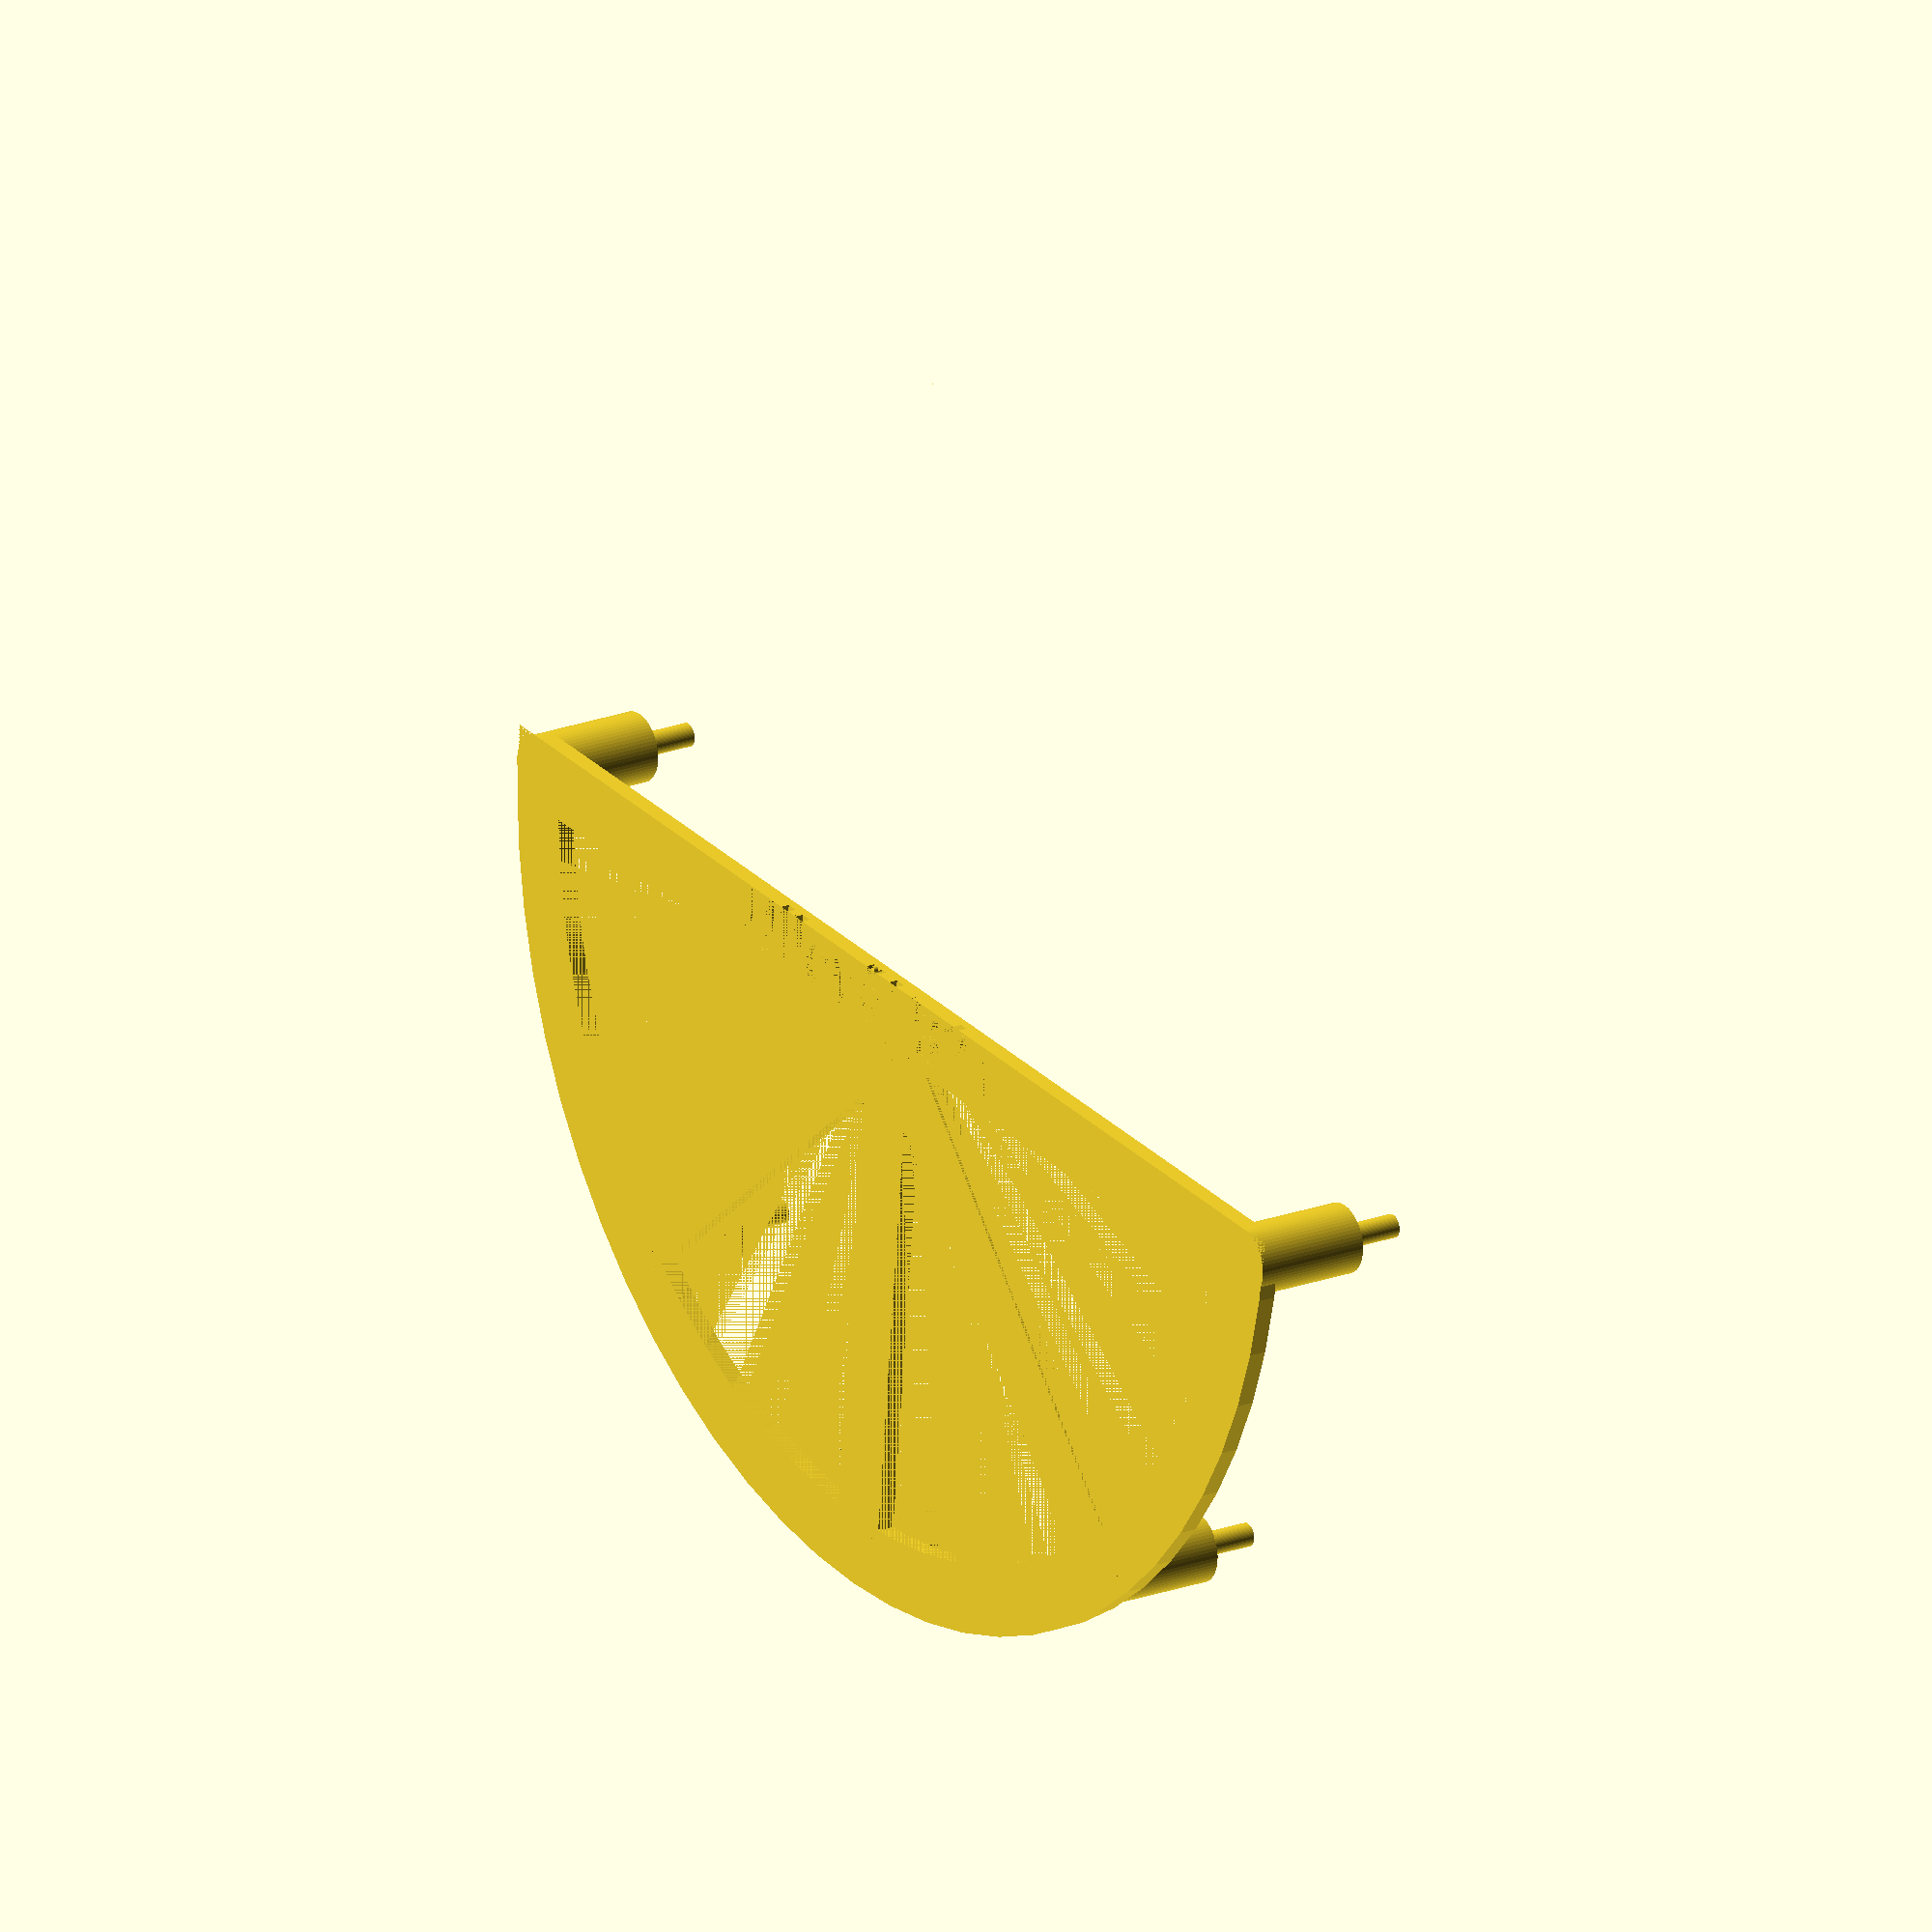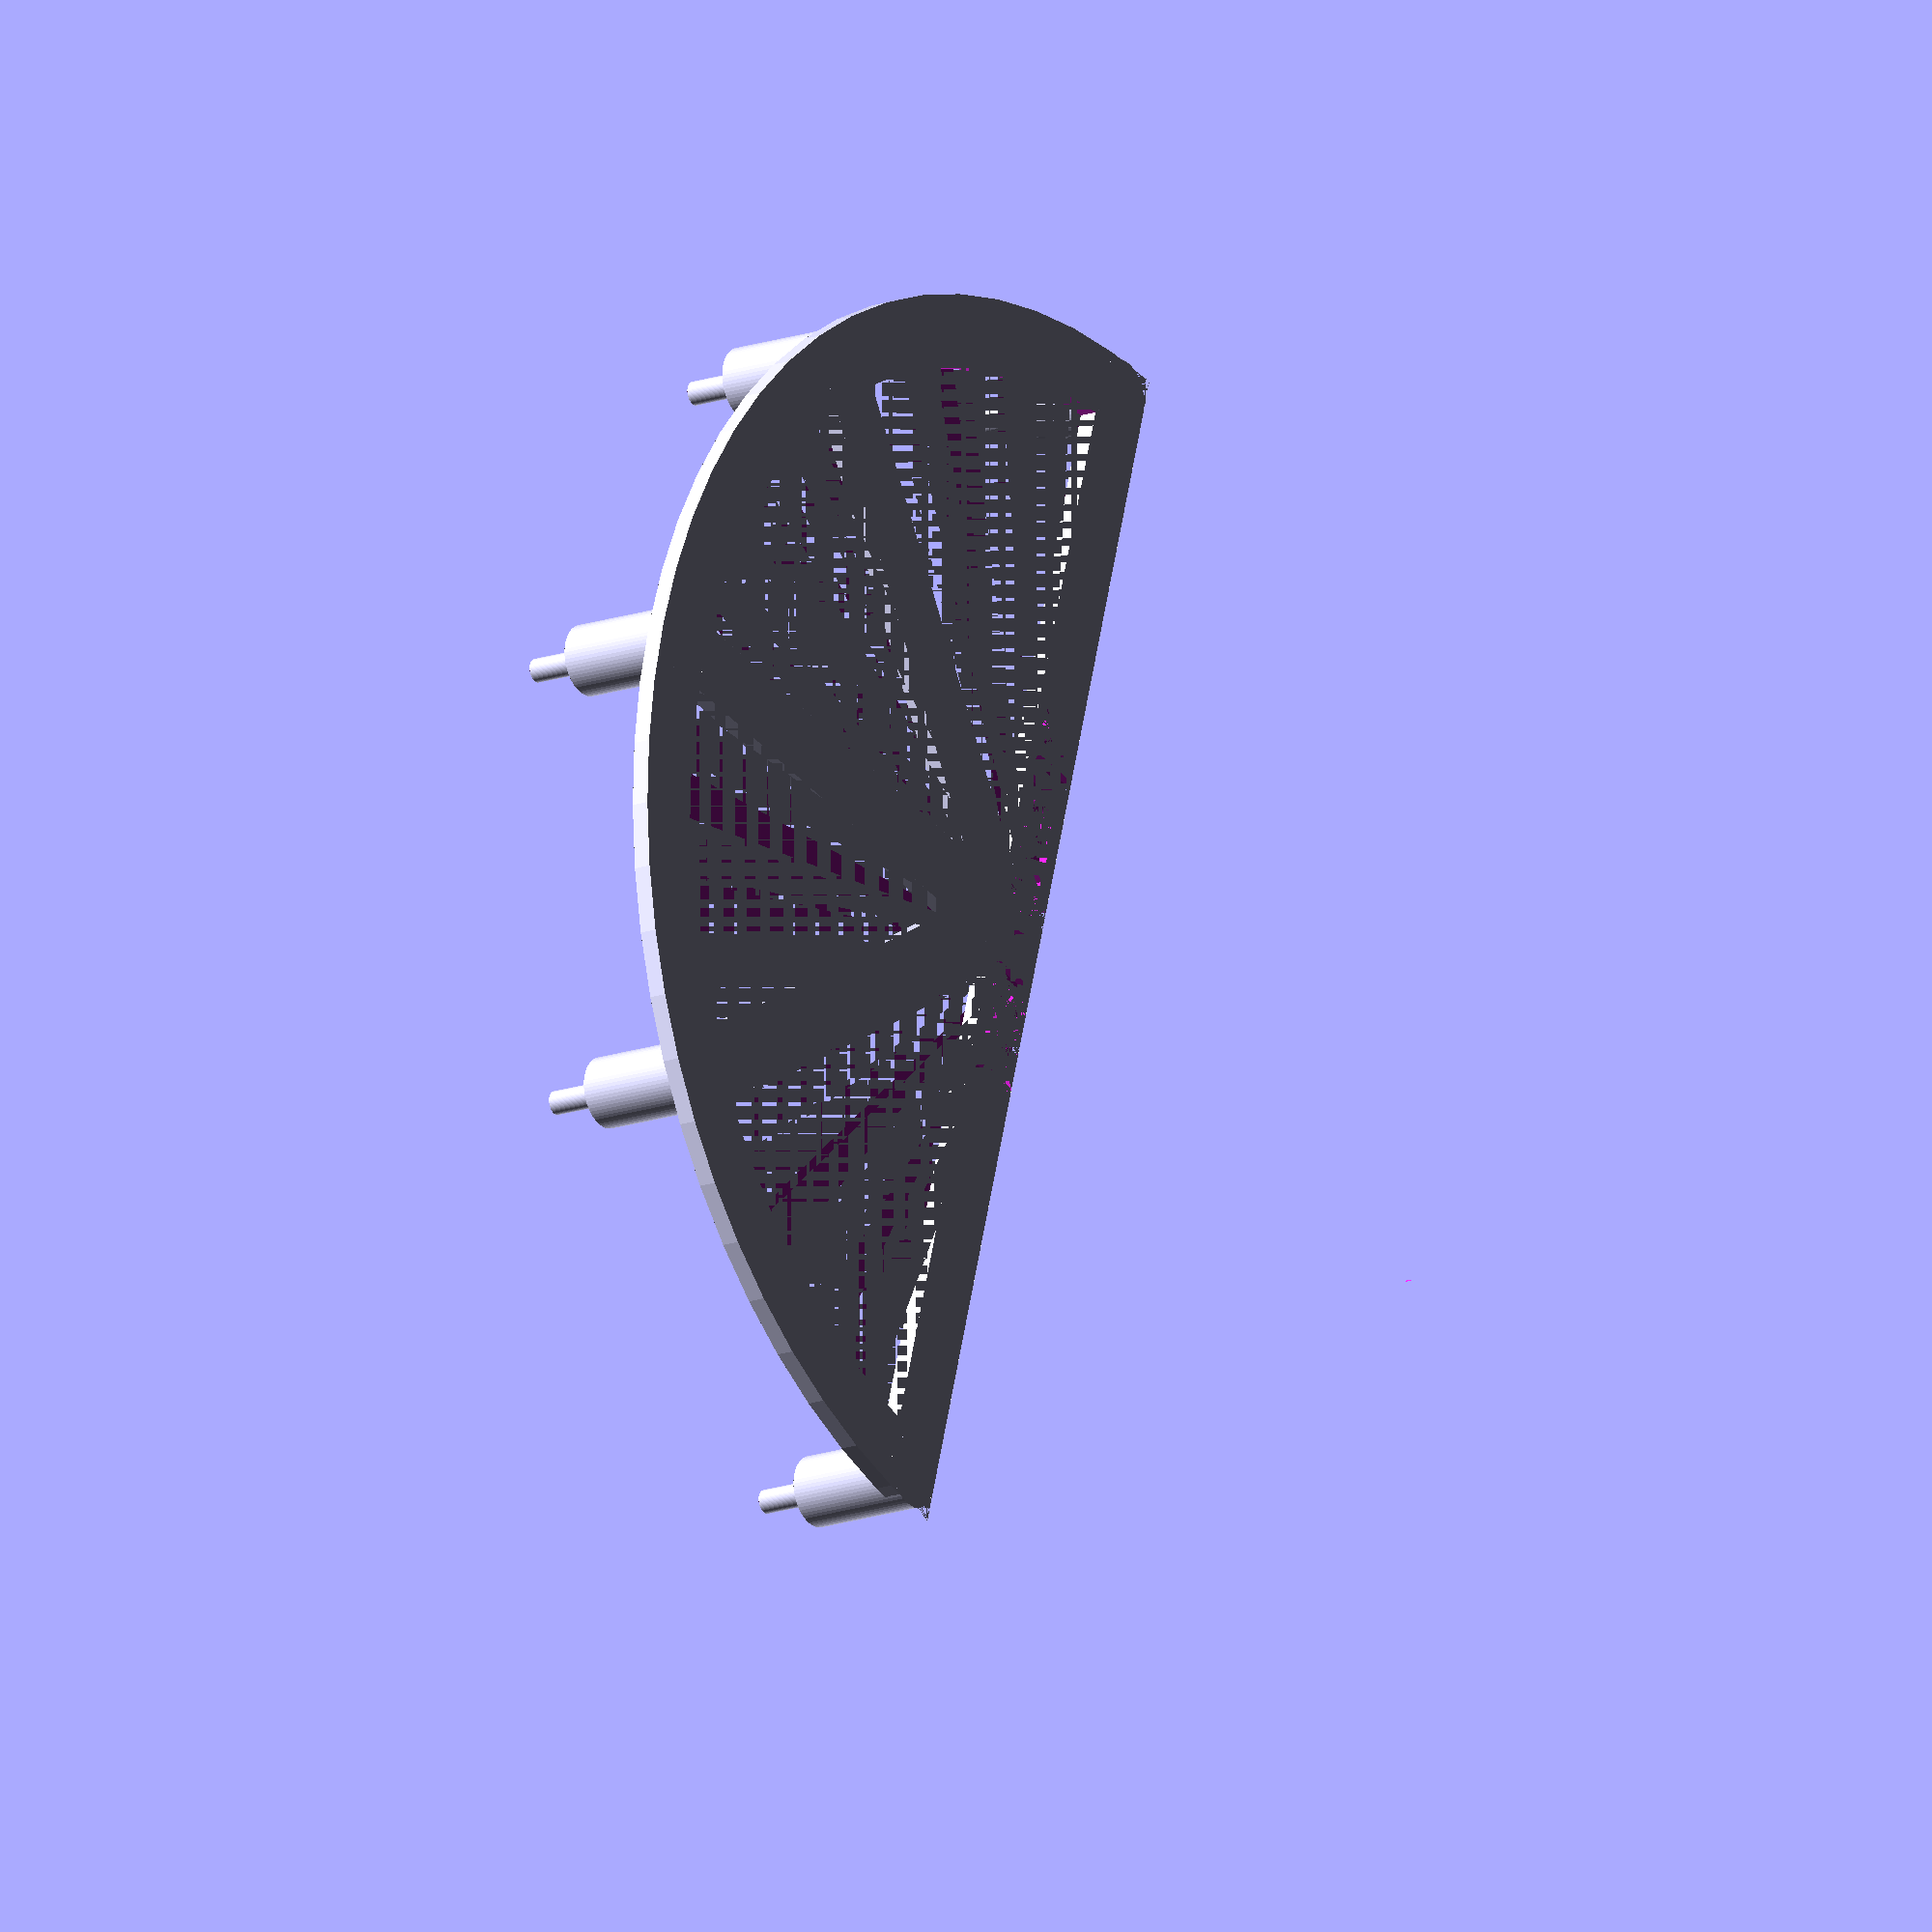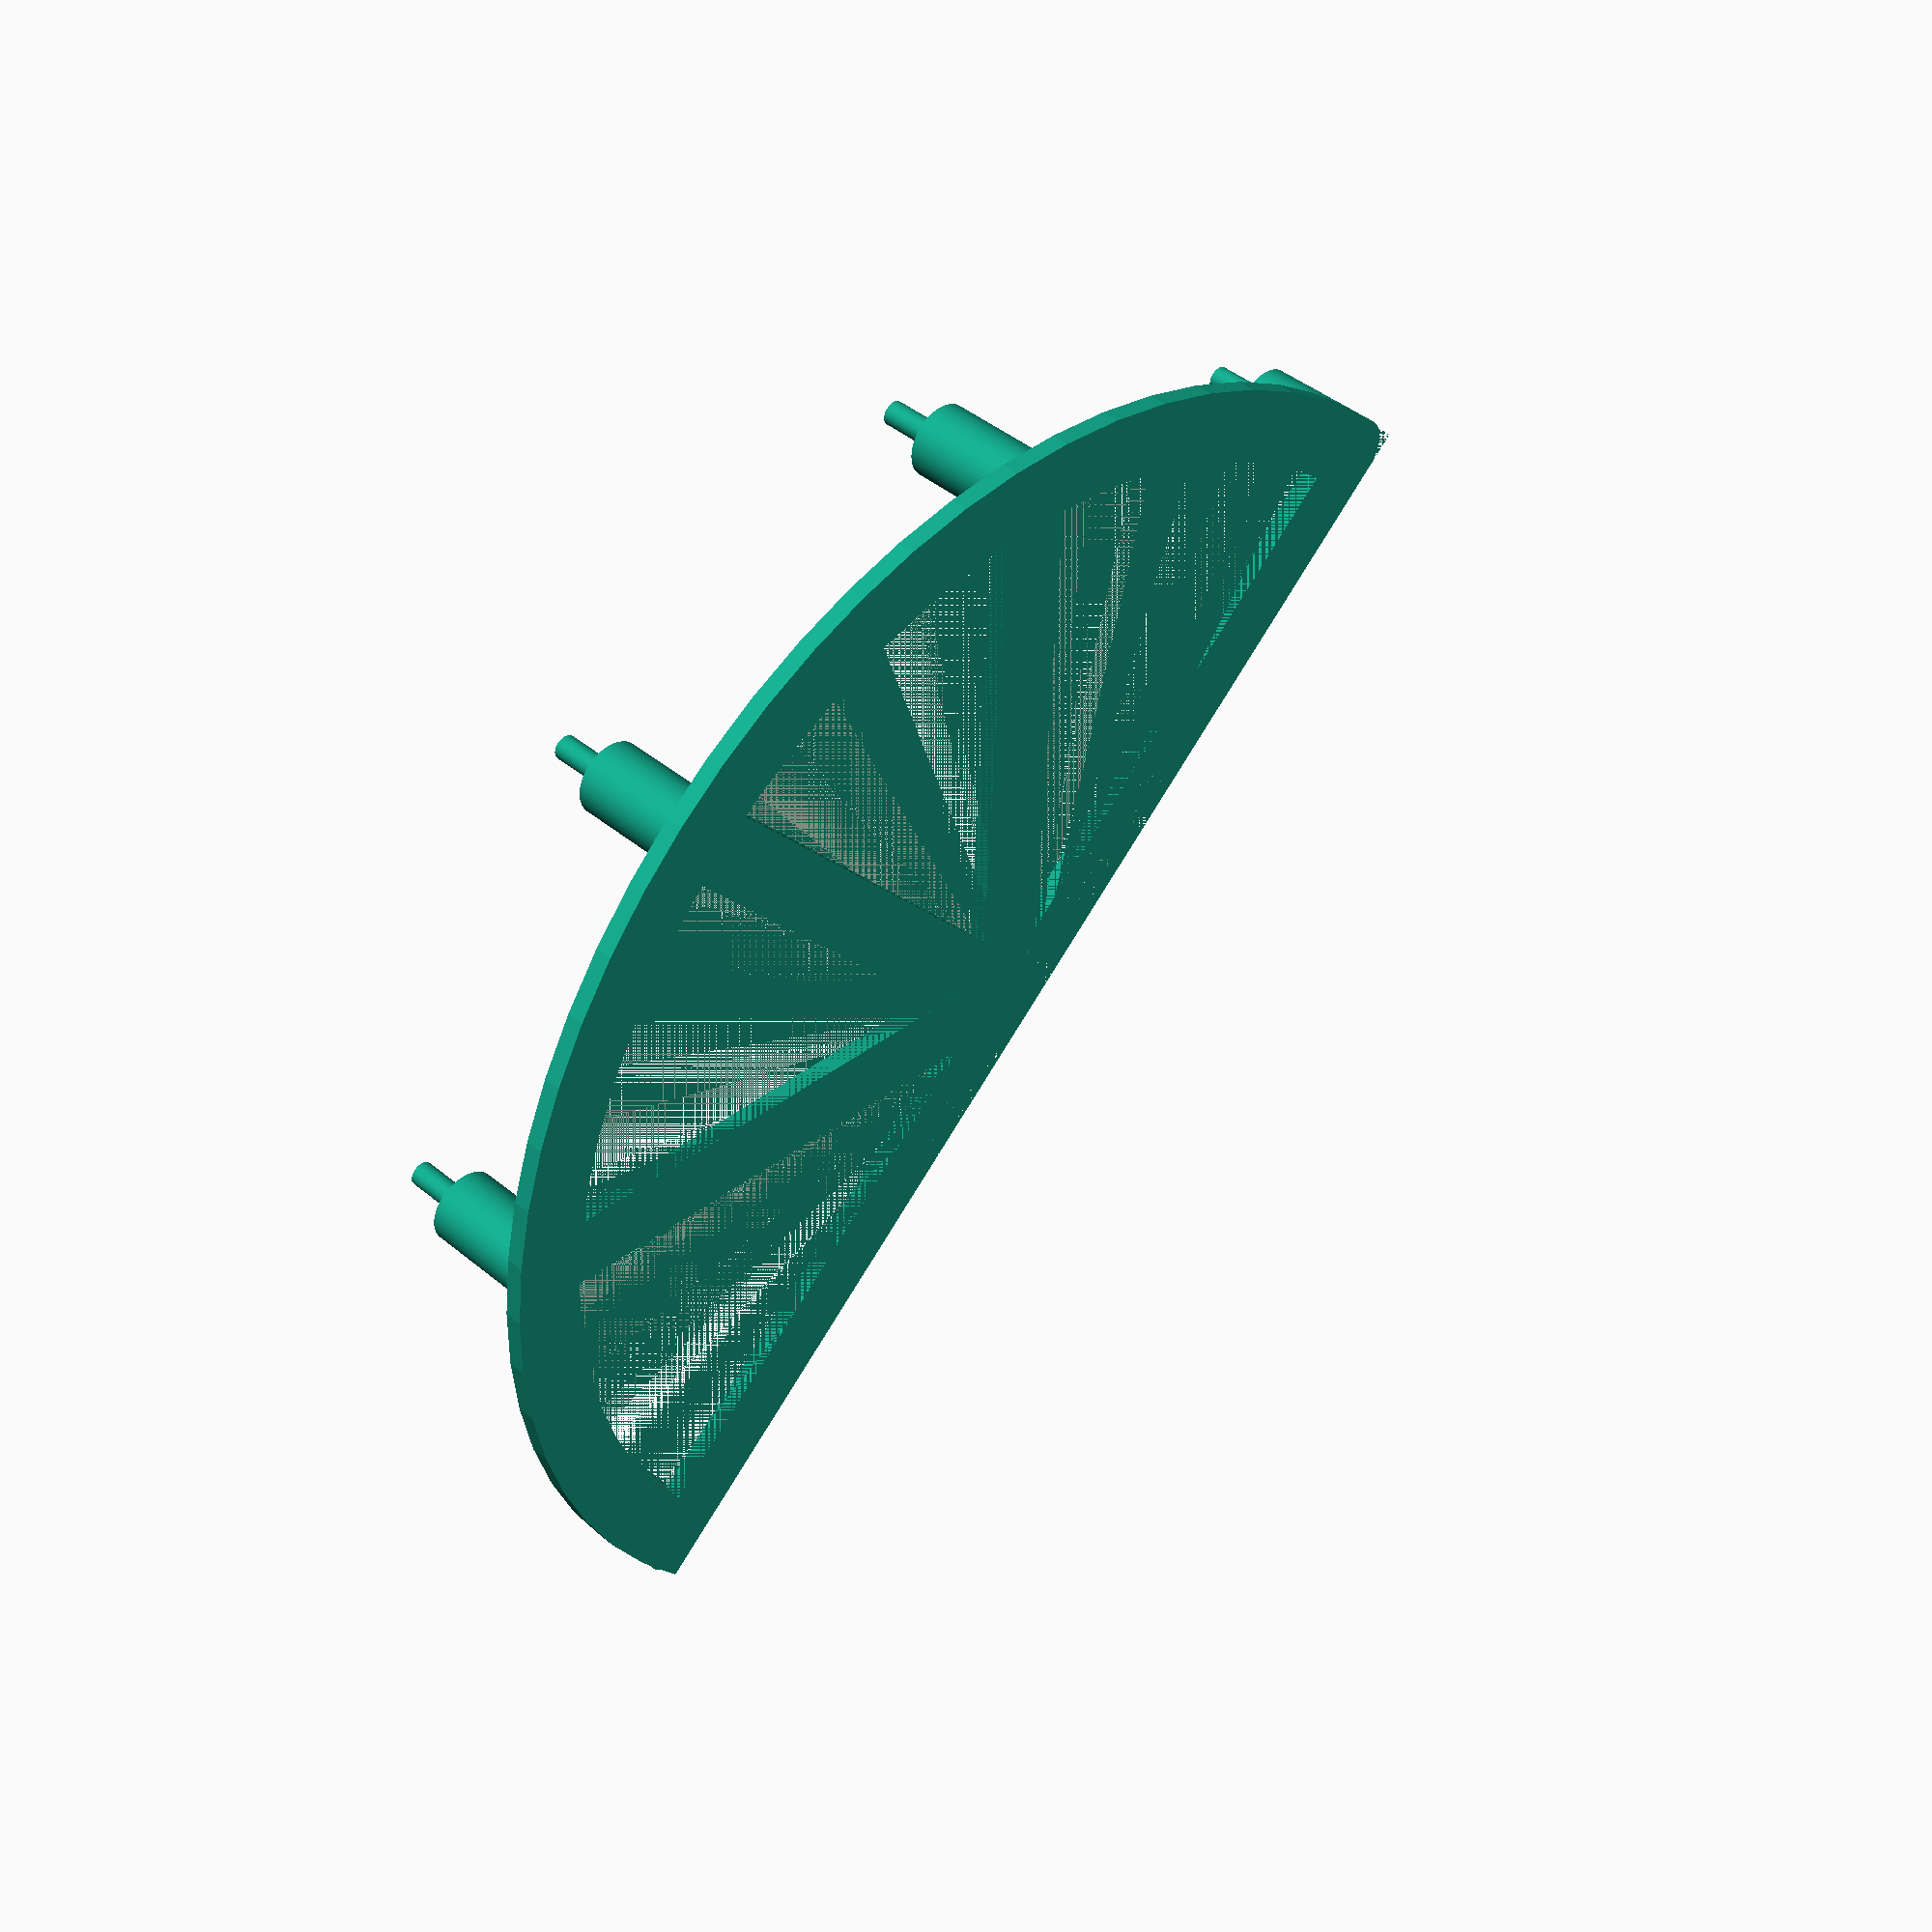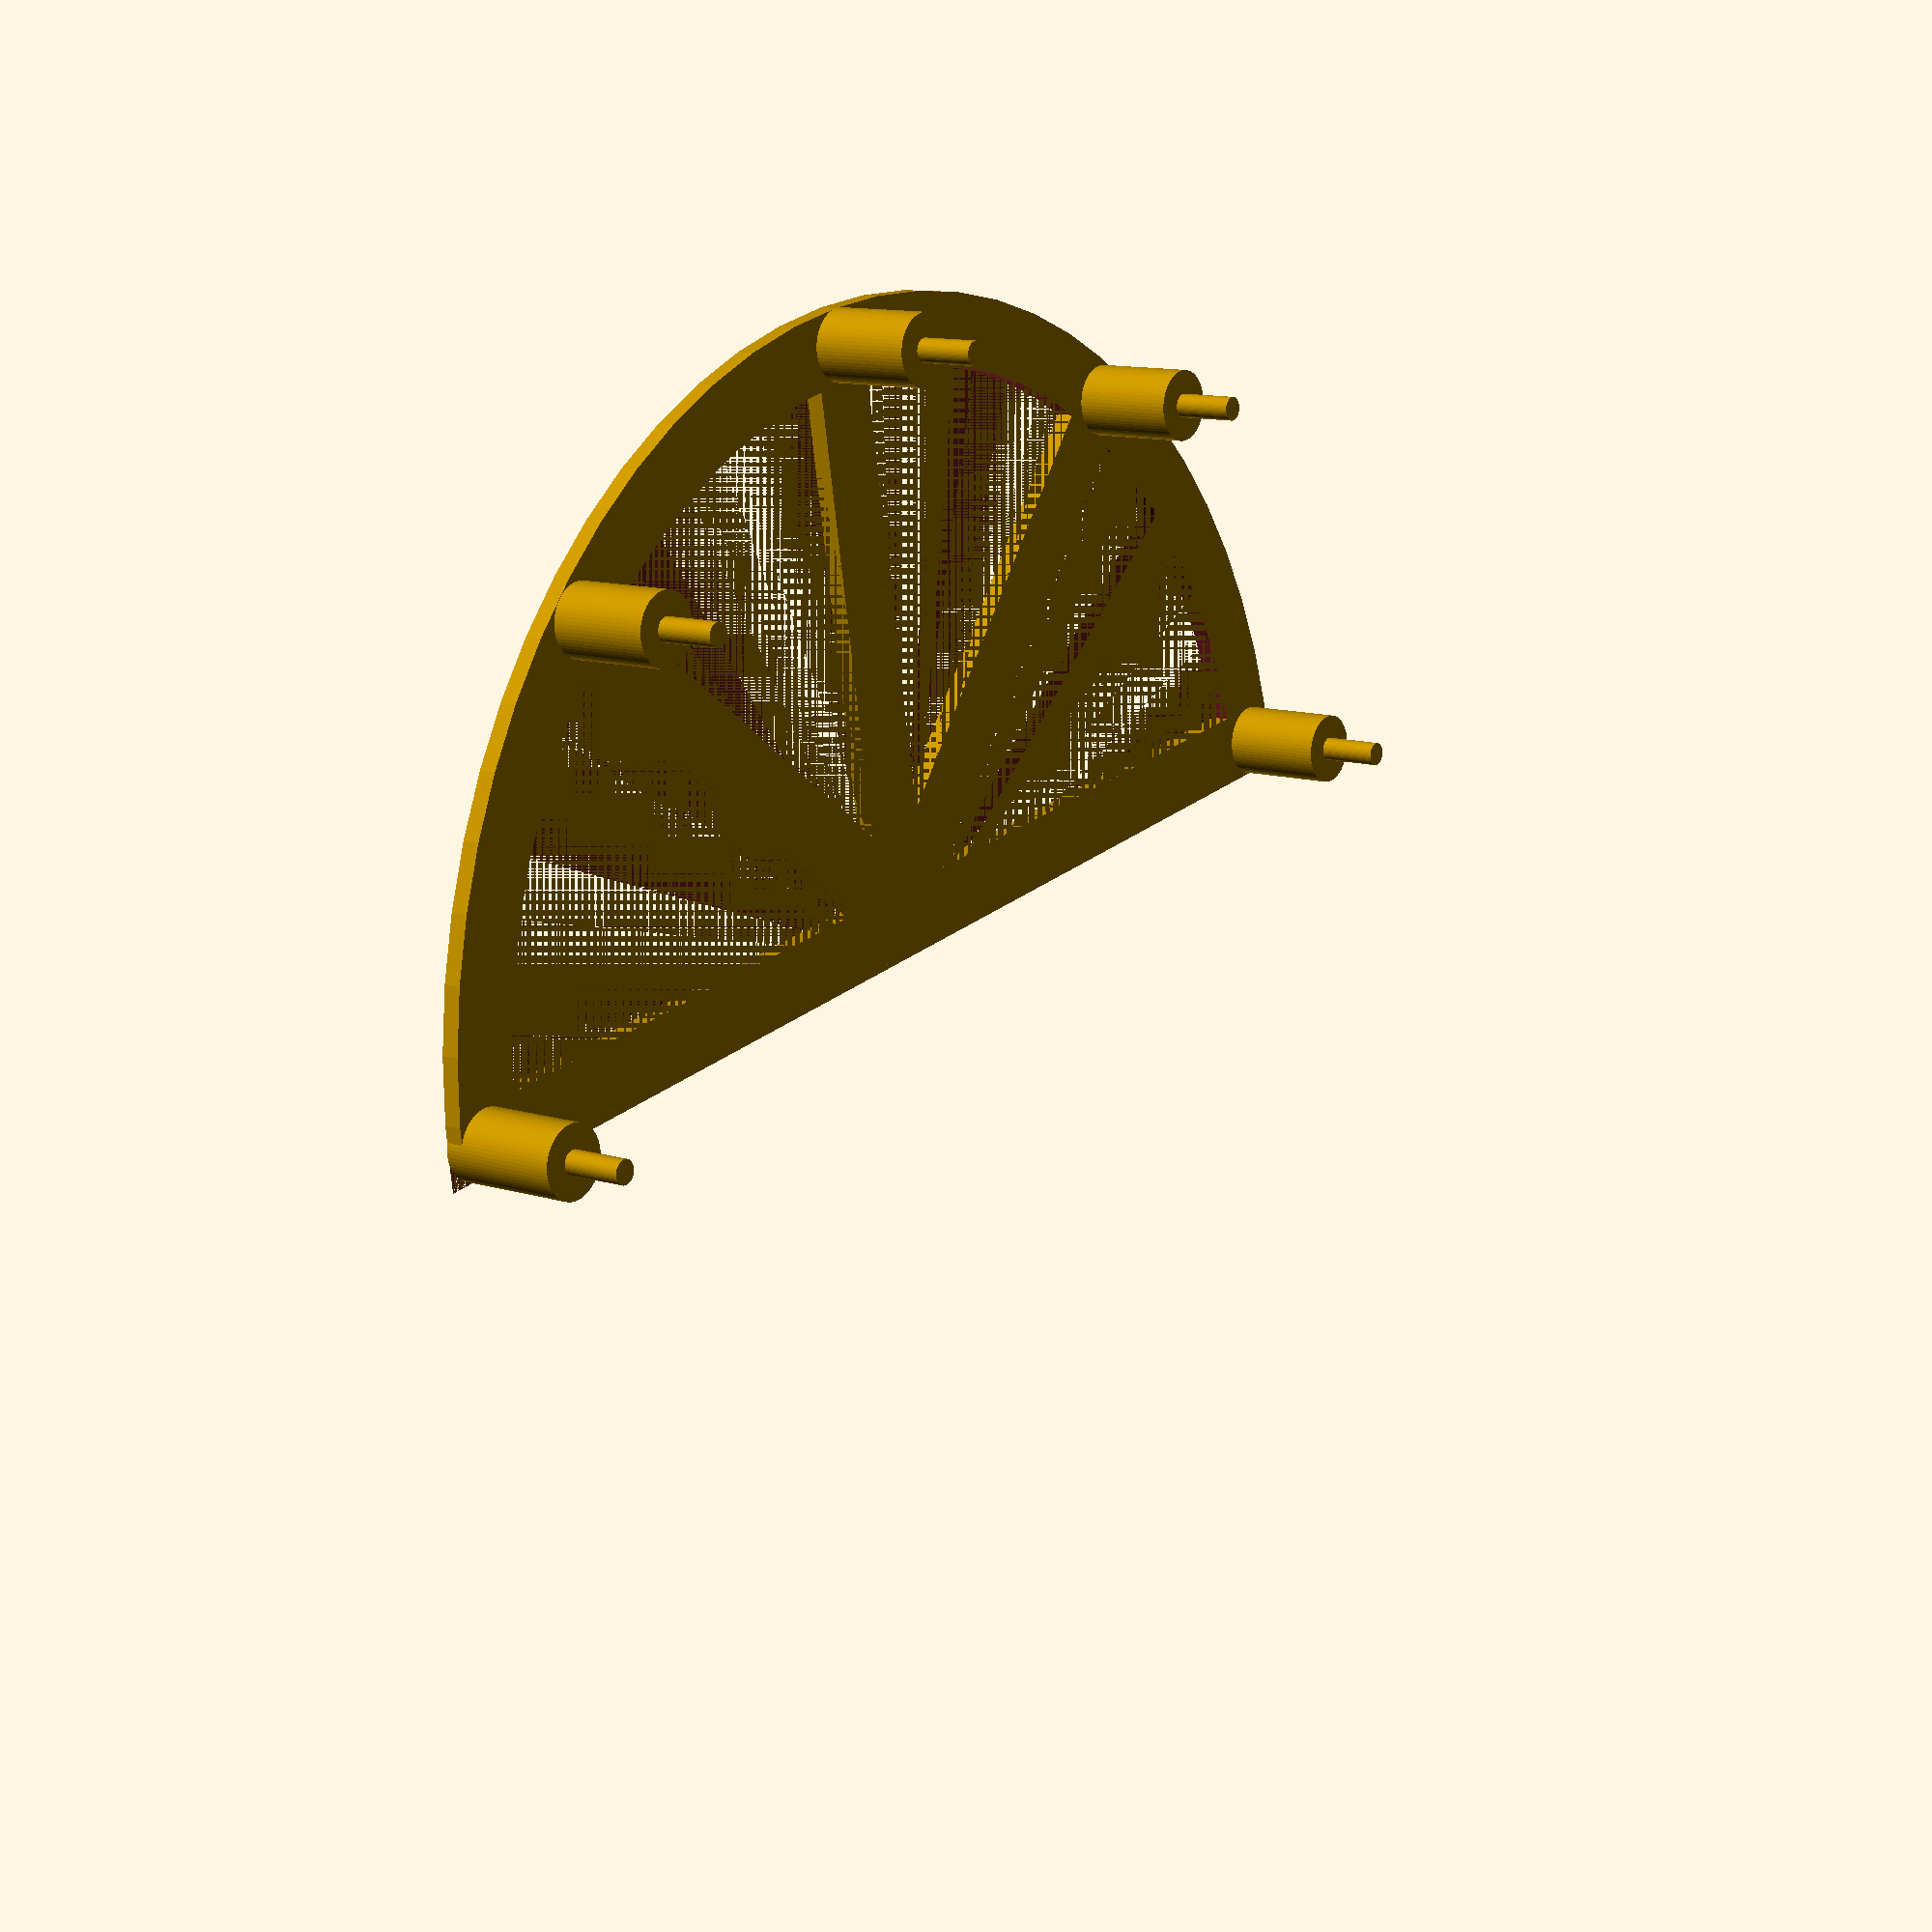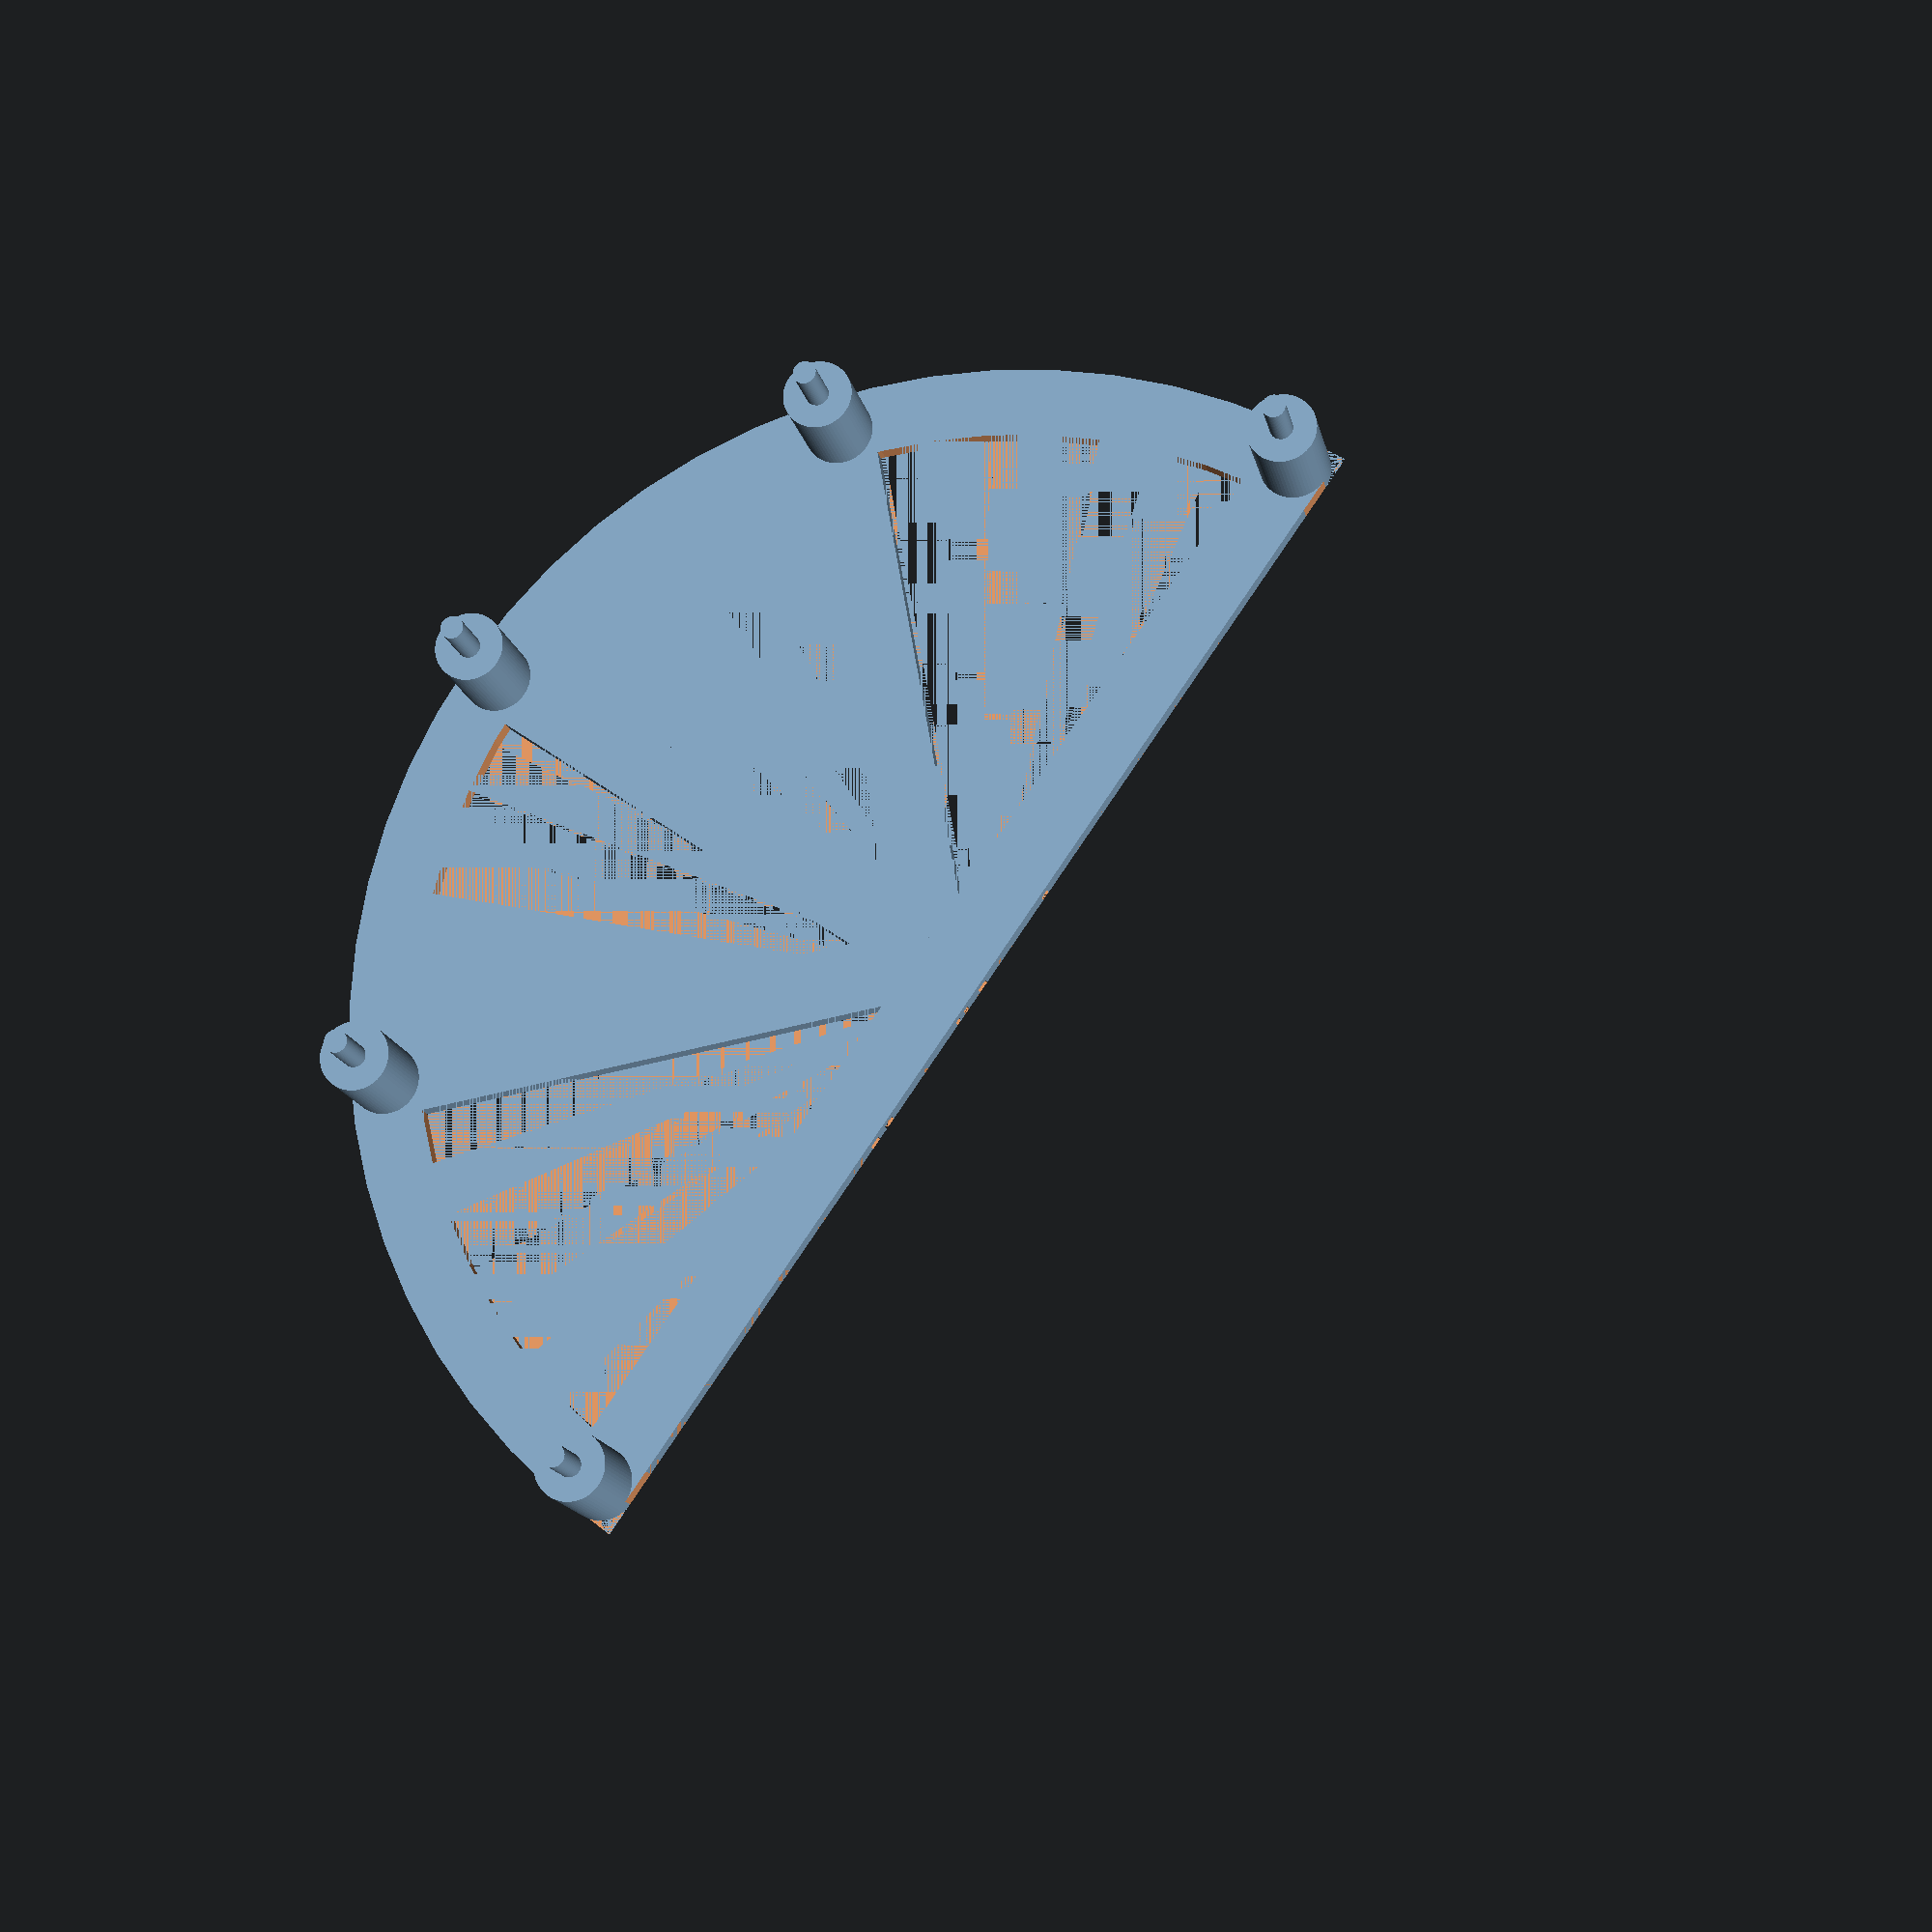
<openscad>
$fn=64;
//$fn=16;

diameter=220;
width=12;
thickness=3;
hulldim=5;
logo="Ullevål B21";
font="Copperplate:style=Bold";
textheight=1.5;
fontsize=10;
fontspacing=1;
in_height=20;
pin_length=10;
pin_diameter=4;
hole_diameter=3;
clearance=0.1;

module sector(h, d, a1, a2) {
    if (a2 - a1 > 180) {
        difference() {
            cylinder(h=h, d=d);
            translate([0,0,-0.5]) sector(h+1, d+1, a2-360, a1); 
        }
    } else {
        difference() {
            cylinder(h=h, d=d);
            rotate([0,0,a1]) translate([-d/2, -d/2, -0.5])
                cube([d, d/2, h+1]);
            rotate([0,0,a2]) translate([-d/2, 0, -0.5])
                cube([d, d/2, h+1]);
        }
    }
}  

module xor() {
  difference() {
    for(i = [0 : $children - 1])
      children(i);
    intersection_for(i = [0: $children -1])
      children(i);
  }                                
} 

module gitter(hann=true) {
    module pinner(hann=true) {
        translate([-diameter/2+width/2,width/2,0]) {
            xor() {
                cylinder(d=width,h=in_height);
                translate([0,0,hann ? in_height : in_height-pin_length])
                    cylinder(d=pin_diameter,h=pin_length);
            }
        }
        translate([diameter/2-width/2,width/2,0]) {
            xor() {
                cylinder(d=width,h=in_height);
                translate([0,0,hann ? in_height : in_height-pin_length])
                    cylinder(d=pin_diameter,h=pin_length);
            }
        }
        translate([0,diameter/2-width/2,0]) {
            xor() {
                cylinder(d=width,h=in_height);
                translate([0,0,hann ? in_height : in_height-pin_length])
                    cylinder(d=pin_diameter,h=pin_length);
            }
        }
        translate([(diameter/2-width/2)/sqrt(2)-5,(diameter/2-width/2)/sqrt(2)+4.5,0]) {
            xor() {
                cylinder(d=width,h=in_height);
                translate([0,0,hann ? in_height : in_height-pin_length])
                    cylinder(d=pin_diameter,h=pin_length);
            }
        }
        translate([-(diameter/2-width/2)/sqrt(2)+5,(diameter/2-width/2)/sqrt(2)+4.5,0]) {
            xor() {
                cylinder(d=width,h=in_height);
                translate([0,0,hann ? in_height : in_height-pin_length])
                    cylinder(d=pin_diameter,h=pin_length);
            }
        }
    }

    module innergitter() {
        difference() {
            sector(h=thickness,d=diameter,a1=0,a2=180);
            sector(h=thickness,d=diameter-width*2,a1=0,a2=180);
        }
        translate([-diameter/2+width,0,0])
            cube([diameter-width*2,width,thickness]);
        translate([-width/2,0,0])
            cube([width,diameter/2-width,thickness]);
        translate([-width/2,width,0])
            rotate([0,0,-45])
                cube([width,diameter/2-width,thickness]);
        translate([-width/2,width/2,0])
            rotate([0,0,45])
                cube([width,diameter/2-width,thickness]);
    }

    module monteringshull() {
        translate([-diameter*.3,width/2,0])
            cylinder(h=thickness,d1=hole_diameter,d2=hole_diameter*2);
        translate([diameter*.3,width/2,0])
            cylinder(h=thickness,d1=hole_diameter,d2=hole_diameter*2);
    }
    
    module logo(hann=true) {
        if (hann) {
            rotate([180,0,0])
                translate([-44,-10,-textheight])
                    linear_extrude(height=textheight)
                        text(logo, font=font, size=fontsize, spacing=fontspacing);
        } else {
            translate([44,10,thickness-textheight])
                linear_extrude(height=textheight)
                    rotate([0,0,180])
                        text(logo, font=font, size=fontsize, spacing=fontspacing);
        }
    }


    difference() {
        innergitter();
        translate([-diameter/2,0,0])
            cylinder(d=width,h=in_height);
        translate([diameter/2,0,0])
            cylinder(d=width,h=in_height);
        logo(hann);
        if (!hann)
            monteringshull();
    }
    pinner(hann);
}


gitter(hann=true);


</openscad>
<views>
elev=339.1 azim=174.1 roll=235.8 proj=o view=wireframe
elev=16.5 azim=73.5 roll=125.9 proj=o view=solid
elev=318.0 azim=41.5 roll=135.0 proj=p view=wireframe
elev=168.2 azim=170.2 roll=233.0 proj=p view=wireframe
elev=195.3 azim=124.9 roll=169.0 proj=p view=solid
</views>
